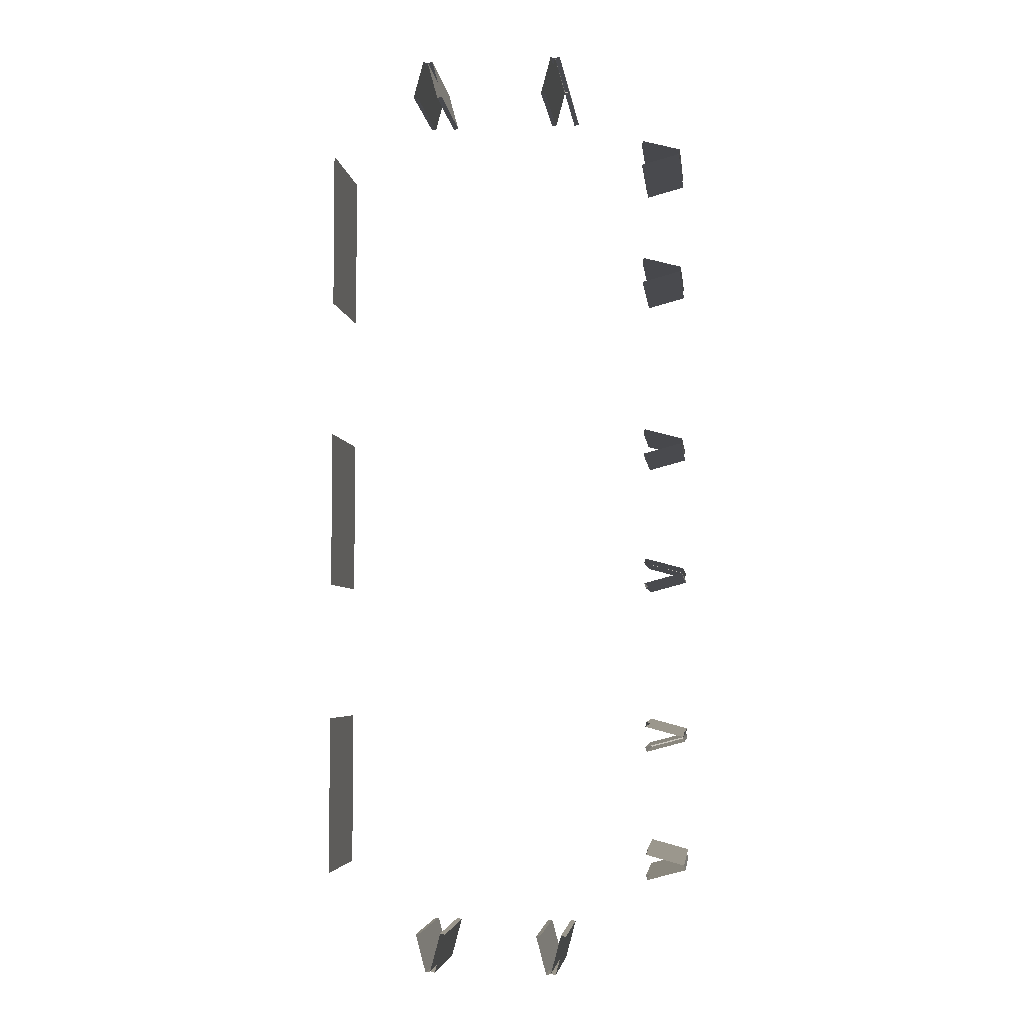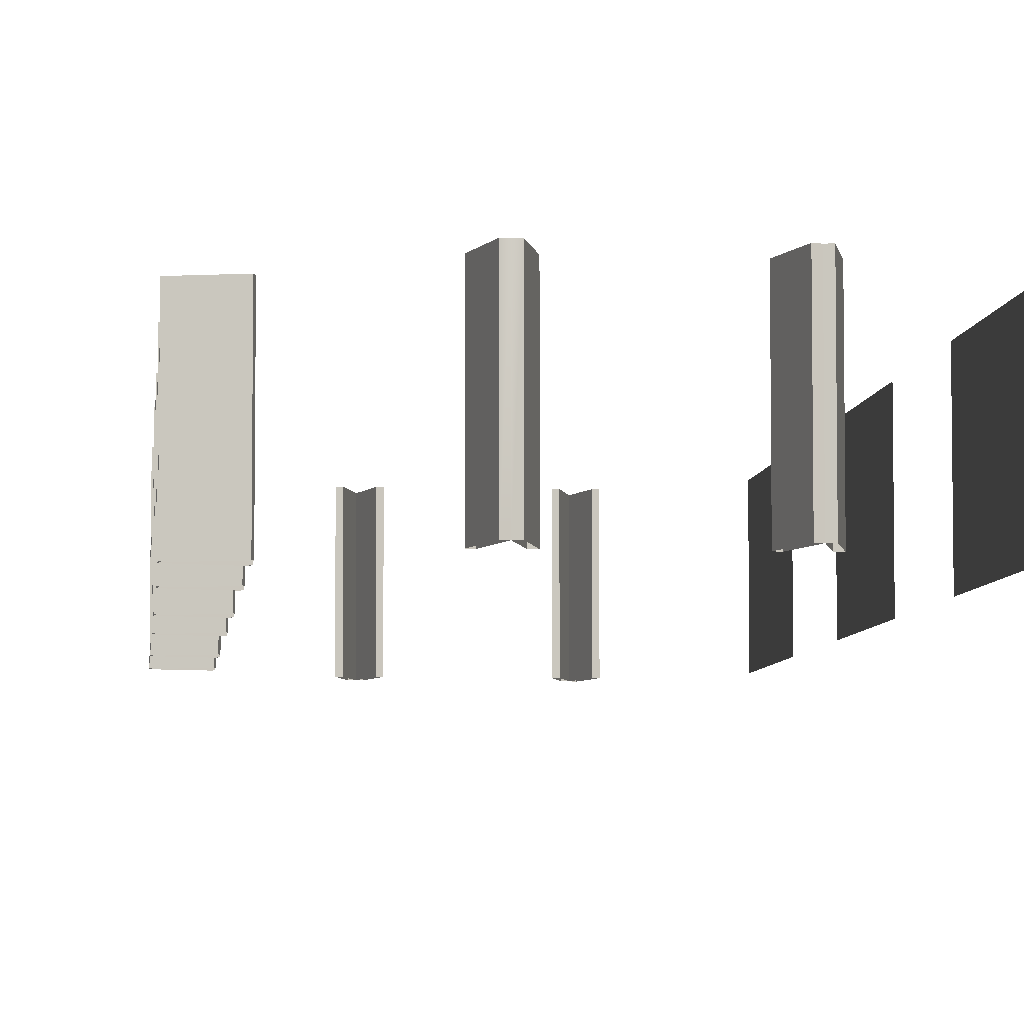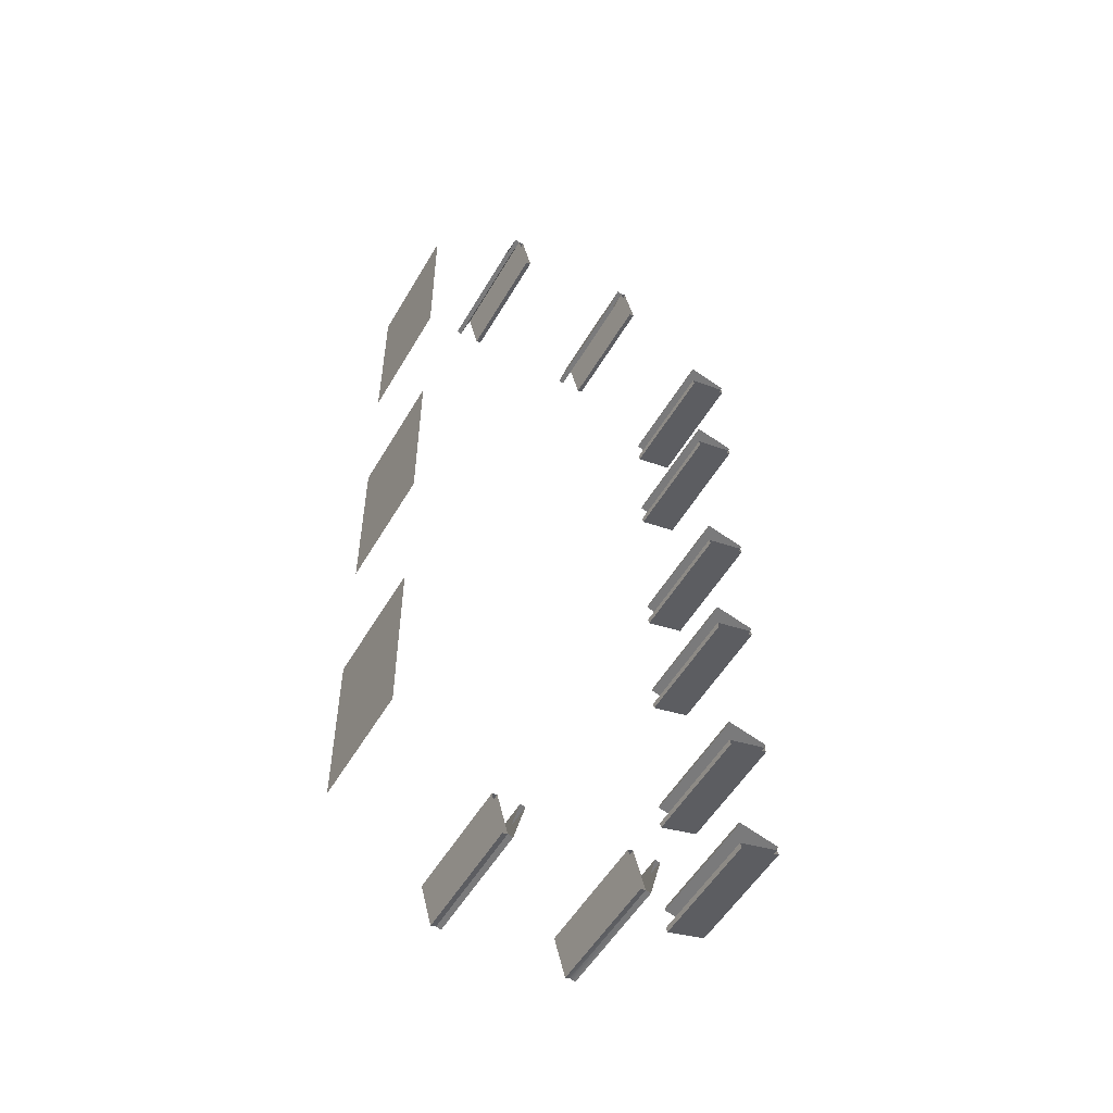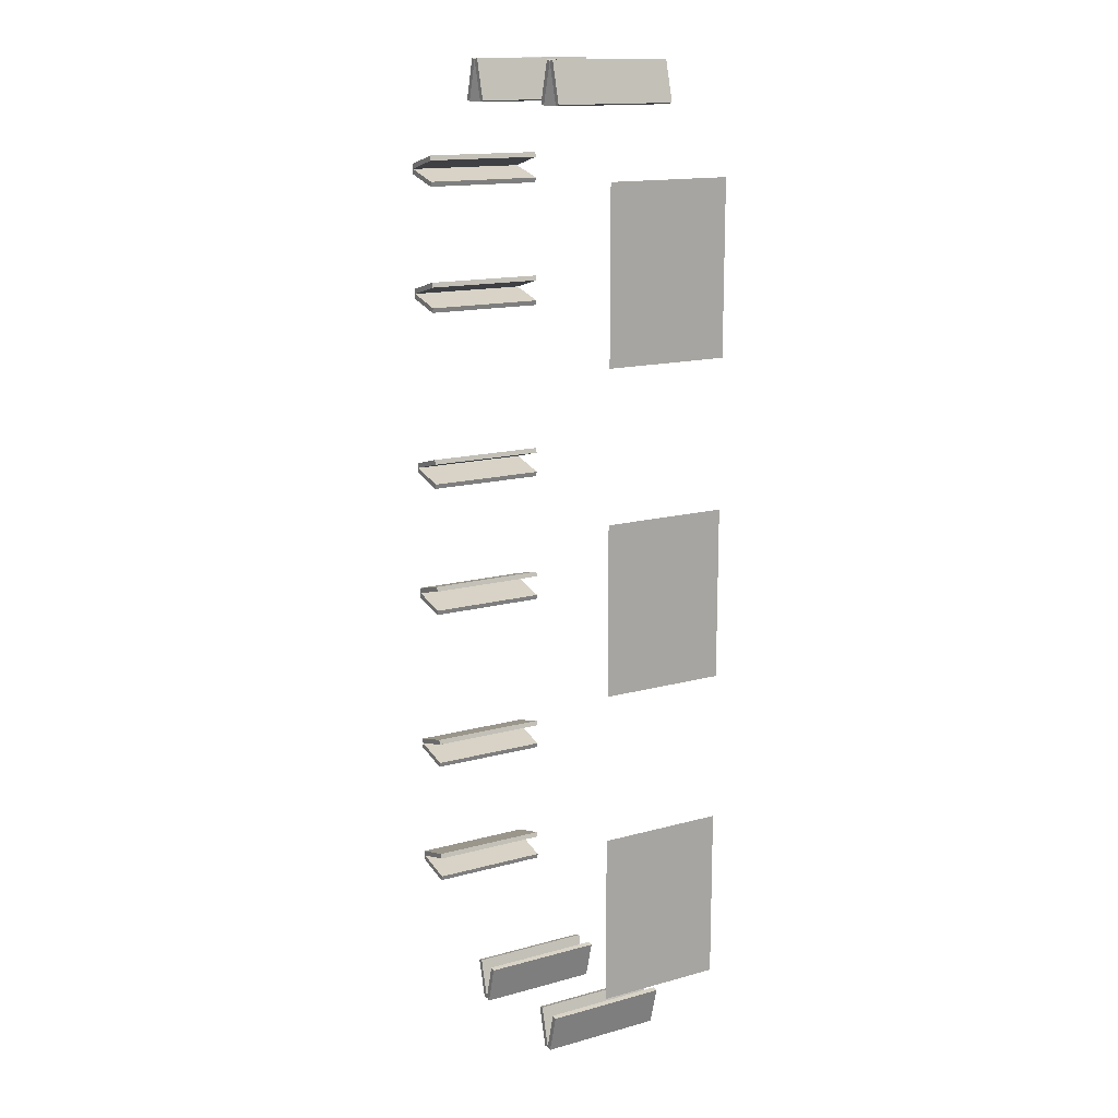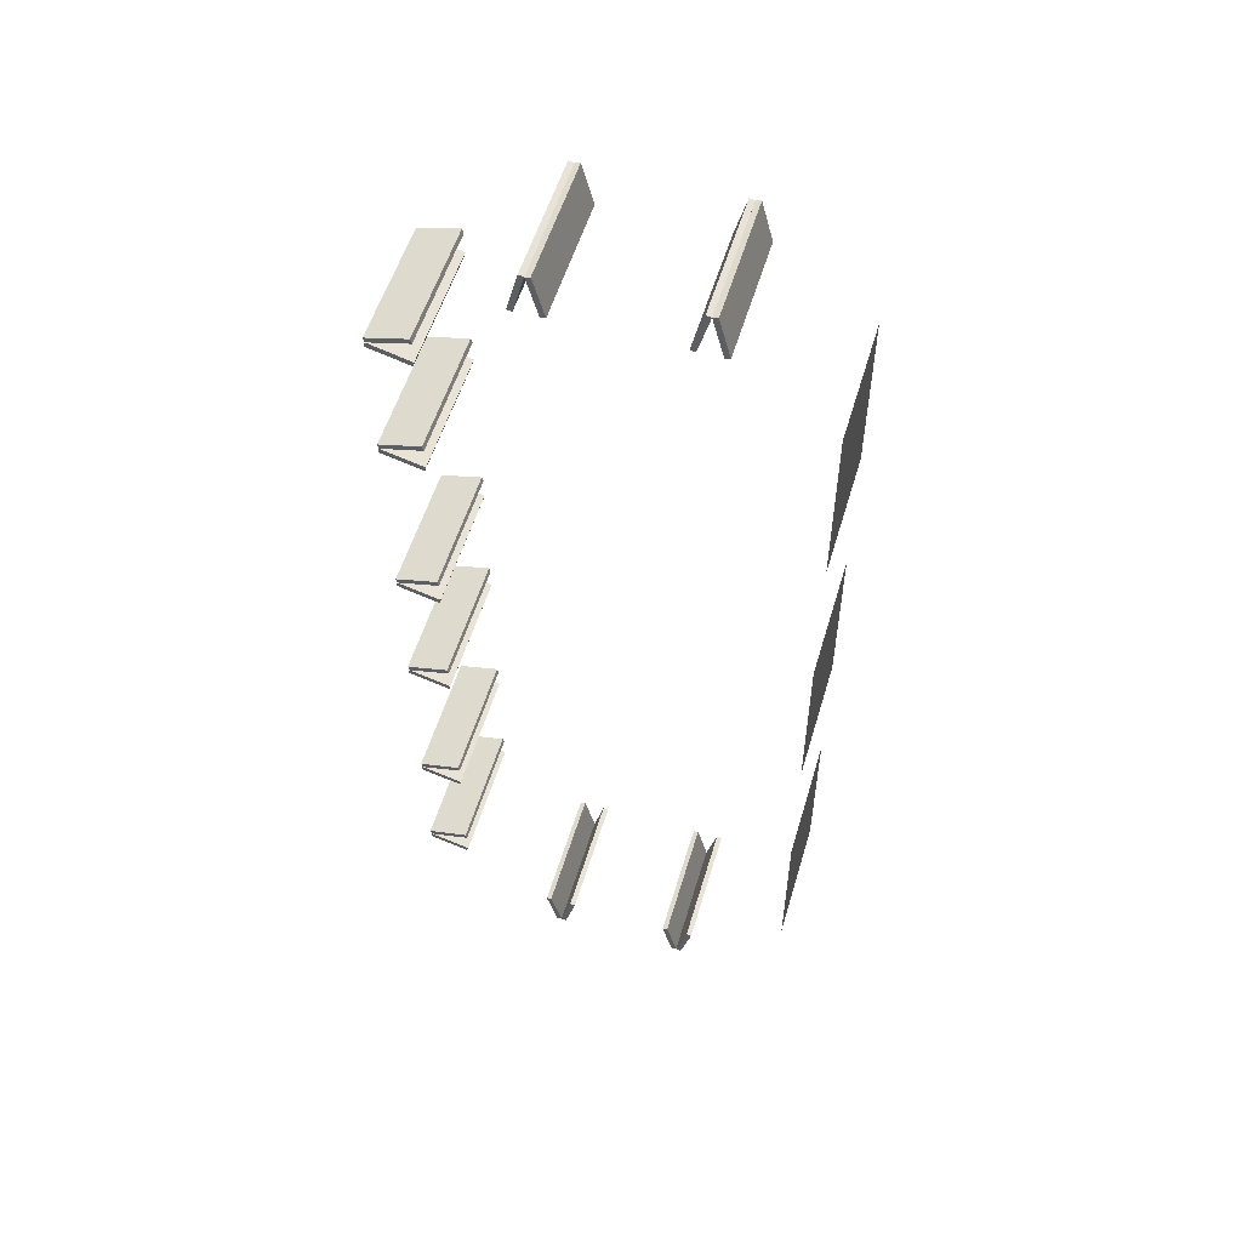
<metadata>
{"format":"obj","ext":"obj","renderer":"f3d","projection":"perspective","resolution":1024,"background":"white","views":[{"elev":-4.7,"azim":-173.2,"up":"+Y"},{"elev":-5.8,"azim":-5.6,"up":"+Z"},{"elev":-53.1,"azim":150.3,"up":"+Y"},{"elev":14.6,"azim":58.9,"up":"+Y"},{"elev":54.7,"azim":16.5,"up":"+Y"}]}
</metadata>
<code>
g emperors_palace_housesmall02_doors_002
v 51.94 -11.03 3.5
v 51.68 -12 3.5
v 51.56 -11.97 3.5
v 51.82 -11 3.5
v 51.82 -11 3.5
v 51.56 -11.97 3.5
v 51.56 -11.97 0.5
v 51.82 -11 0.5
v 51.94 -11.03 3.5
v 51.82 -11 3.5
v 51.82 -11 0.5
v 51.94 -11.03 0.5
v 51.68 -12 3.5
v 51.94 -11.03 3.5
v 51.94 -11.03 0.5
v 51.68 -12 0.5
v 51.56 -11.97 3.5
v 51.68 -12 3.5
v 51.68 -12 0.5
v 51.56 -11.97 0.5
v 48.06 -11.04 3.5
v 48.18 -11 3.5
v 48.44 -11.97 3.5
v 48.32 -12 3.5
v 48.18 -11 3.5
v 48.18 -11 0.5
v 48.44 -11.97 0.5
v 48.44 -11.97 3.5
v 48.06 -11.04 3.5
v 48.06 -11.04 0.5
v 48.18 -11 0.5
v 48.18 -11 3.5
v 48.32 -12 3.5
v 48.32 -12 0.5
v 48.06 -11.04 0.5
v 48.06 -11.04 3.5
v 48.44 -11.97 3.5
v 48.44 -11.97 0.5
v 48.32 -12 0.5
v 48.32 -12 3.5
v 51.44 -12 3.5
v 51.18 -11.03 3.5
v 51.3 -11 3.5
v 51.56 -11.97 3.5
v 51.56 -11.97 3.5
v 51.3 -11 3.5
v 51.3 -11 0.5
v 51.56 -11.97 0.5
v 51.44 -12 3.5
v 51.56 -11.97 3.5
v 51.56 -11.97 0.5
v 51.44 -12 0.5
v 51.18 -11.03 3.5
v 51.44 -12 3.5
v 51.44 -12 0.5
v 51.18 -11.03 0.5
v 51.3 -11 3.5
v 51.18 -11.03 3.5
v 51.18 -11.03 0.5
v 51.3 -11 0.5
v 48.56 -12 3.5
v 48.44 -11.97 3.5
v 48.7 -11 3.5
v 48.82 -11.04 3.5
v 48.44 -11.97 3.5
v 48.44 -11.97 0.5
v 48.7 -11 0.5
v 48.7 -11 3.5
v 48.56 -12 3.5
v 48.56 -12 0.5
v 48.44 -11.97 0.5
v 48.44 -11.97 3.5
v 48.82 -11.04 3.5
v 48.82 -11.04 0.5
v 48.56 -12 0.5
v 48.56 -12 3.5
v 48.7 -11 3.5
v 48.7 -11 0.5
v 48.82 -11.04 0.5
v 48.82 -11.04 3.5
v 54.24 -9.5 3.5
v 54.24 -9.5 0.5
v 54.24 -5.5 0.5
v 54.24 -5.5 3.5
v 54.24 -2 3.5
v 54.24 -2 0.5
v 54.24 2 0.5
v 54.24 2 3.5
v 54.24 5.5 3.5
v 54.24 5.5 0.5
v 54.24 9.5 0.5
v 54.24 9.5 3.5
v 45.97 -2.125 3.5
v 45 -1.866 3.5
v 45.03 -1.745 3.5
v 46 -2.004 3.5
v 46 -2.004 3.5
v 45.03 -1.745 3.5
v 45.03 -1.745 0.5
v 46 -2.004 0.5
v 45.97 -2.125 3.5
v 46 -2.004 3.5
v 46 -2.004 0.5
v 45.97 -2.125 0.5
v 45 -1.866 3.5
v 45.97 -2.125 3.5
v 45.97 -2.125 0.5
v 45 -1.866 0.5
v 45.03 -1.745 3.5
v 45 -1.866 3.5
v 45 -1.866 0.5
v 45.03 -1.745 0.5
v 45.97 2 3.5
v 46 1.879 3.5
v 45.03 1.62 3.5
v 45 1.741 3.5
v 46 1.879 3.5
v 46 1.879 0.5
v 45.03 1.62 0.5
v 45.03 1.62 3.5
v 45.97 2 3.5
v 45.97 2 0.5
v 46 1.879 0.5
v 46 1.879 3.5
v 45 1.741 3.5
v 45 1.741 0.5
v 45.97 2 0.5
v 45.97 2 3.5
v 45.03 1.62 3.5
v 45.03 1.62 0.5
v 45 1.741 0.5
v 45 1.741 3.5
v 45 -1.625 3.5
v 45.97 -1.366 3.5
v 46 -1.487 3.5
v 45.03 -1.745 3.5
v 45.03 -1.745 3.5
v 46 -1.487 3.5
v 46 -1.487 0.5
v 45.03 -1.745 0.5
v 45 -1.625 3.5
v 45.03 -1.745 3.5
v 45.03 -1.745 0.5
v 45 -1.625 0.5
v 45.97 -1.366 3.5
v 45 -1.625 3.5
v 45 -1.625 0.5
v 45.97 -1.366 0.5
v 46 -1.487 3.5
v 45.97 -1.366 3.5
v 45.97 -1.366 0.5
v 46 -1.487 0.5
v 45 1.5 3.5
v 45.03 1.62 3.5
v 46 1.362 3.5
v 45.97 1.241 3.5
v 45.03 1.62 3.5
v 45.03 1.62 0.5
v 46 1.362 0.5
v 46 1.362 3.5
v 45 1.5 3.5
v 45 1.5 0.5
v 45.03 1.62 0.5
v 45.03 1.62 3.5
v 45.97 1.241 3.5
v 45.97 1.241 0.5
v 45 1.5 0.5
v 45 1.5 3.5
v 46 1.362 3.5
v 46 1.362 0.5
v 45.97 1.241 0.5
v 45.97 1.241 3.5
v 45.97 -9.572 3.5
v 45 -9.313 3.5
v 45.03 -9.192 3.5
v 46 -9.451 3.5
v 46 -9.451 3.5
v 45.03 -9.192 3.5
v 45.03 -9.192 0.5
v 46 -9.451 0.5
v 45.97 -9.572 3.5
v 46 -9.451 3.5
v 46 -9.451 0.5
v 45.97 -9.572 0.5
v 45 -9.313 3.5
v 45.97 -9.572 3.5
v 45.97 -9.572 0.5
v 45 -9.313 0.5
v 45.03 -9.192 3.5
v 45 -9.313 3.5
v 45 -9.313 0.5
v 45.03 -9.192 0.5
v 45.97 -5.567 3.5
v 46 -5.688 3.5
v 45.03 -5.947 3.5
v 45 -5.826 3.5
v 46 -5.688 3.5
v 46 -5.688 0.5
v 45.03 -5.947 0.5
v 45.03 -5.947 3.5
v 45.97 -5.567 3.5
v 45.97 -5.567 0.5
v 46 -5.688 0.5
v 46 -5.688 3.5
v 45 -5.826 3.5
v 45 -5.826 0.5
v 45.97 -5.567 0.5
v 45.97 -5.567 3.5
v 45.03 -5.947 3.5
v 45.03 -5.947 0.5
v 45 -5.826 0.5
v 45 -5.826 3.5
v 45 -9.071 3.5
v 45.97 -8.812 3.5
v 46 -8.933 3.5
v 45.03 -9.192 3.5
v 45.03 -9.192 3.5
v 46 -8.933 3.5
v 46 -8.933 0.5
v 45.03 -9.192 0.5
v 45 -9.071 3.5
v 45.03 -9.192 3.5
v 45.03 -9.192 0.5
v 45 -9.071 0.5
v 45.97 -8.812 3.5
v 45 -9.071 3.5
v 45 -9.071 0.5
v 45.97 -8.812 0.5
v 46 -8.933 3.5
v 45.97 -8.812 3.5
v 45.97 -8.812 0.5
v 46 -8.933 0.5
v 45 -6.068 3.5
v 45.03 -5.947 3.5
v 46 -6.206 3.5
v 45.97 -6.326 3.5
v 45.03 -5.947 3.5
v 45.03 -5.947 0.5
v 46 -6.206 0.5
v 46 -6.206 3.5
v 45 -6.068 3.5
v 45 -6.068 0.5
v 45.03 -5.947 0.5
v 45.03 -5.947 3.5
v 45.97 -6.326 3.5
v 45.97 -6.326 0.5
v 45 -6.068 0.5
v 45 -6.068 3.5
v 46 -6.206 3.5
v 46 -6.206 0.5
v 45.97 -6.326 0.5
v 45.97 -6.326 3.5
v 45.97 5.759 3.5
v 45 6.018 3.5
v 45.03 6.139 3.5
v 46 5.88 3.5
v 46 5.88 3.5
v 45.03 6.139 3.5
v 45.03 6.139 0.5
v 46 5.88 0.5
v 45.97 5.759 3.5
v 46 5.88 3.5
v 46 5.88 0.5
v 45.97 5.759 0.5
v 45 6.018 3.5
v 45.97 5.759 3.5
v 45.97 5.759 0.5
v 45 6.018 0.5
v 45.03 6.139 3.5
v 45 6.018 3.5
v 45 6.018 0.5
v 45.03 6.139 0.5
v 45.97 9.641 3.5
v 46 9.52 3.5
v 45.03 9.261 3.5
v 45 9.382 3.5
v 46 9.52 3.5
v 46 9.52 0.5
v 45.03 9.261 0.5
v 45.03 9.261 3.5
v 45.97 9.641 3.5
v 45.97 9.641 0.5
v 46 9.52 0.5
v 46 9.52 3.5
v 45 9.382 3.5
v 45 9.382 0.5
v 45.97 9.641 0.5
v 45.97 9.641 3.5
v 45.03 9.261 3.5
v 45.03 9.261 0.5
v 45 9.382 0.5
v 45 9.382 3.5
v 45 6.259 3.5
v 45.97 6.518 3.5
v 46 6.398 3.5
v 45.03 6.139 3.5
v 45.03 6.139 3.5
v 46 6.398 3.5
v 46 6.398 0.5
v 45.03 6.139 0.5
v 45 6.259 3.5
v 45.03 6.139 3.5
v 45.03 6.139 0.5
v 45 6.259 0.5
v 45.97 6.518 3.5
v 45 6.259 3.5
v 45 6.259 0.5
v 45.97 6.518 0.5
v 46 6.398 3.5
v 45.97 6.518 3.5
v 45.97 6.518 0.5
v 46 6.398 0.5
v 45 9.141 3.5
v 45.03 9.261 3.5
v 46 9.002 3.5
v 45.97 8.882 3.5
v 45.03 9.261 3.5
v 45.03 9.261 0.5
v 46 9.002 0.5
v 46 9.002 3.5
v 45 9.141 3.5
v 45 9.141 0.5
v 45.03 9.261 0.5
v 45.03 9.261 3.5
v 45.97 8.882 3.5
v 45.97 8.882 0.5
v 45 9.141 0.5
v 45 9.141 3.5
v 46 9.002 3.5
v 46 9.002 0.5
v 45.97 8.882 0.5
v 45.97 8.882 3.5
v 47.91 11.03 3.5
v 48.17 12 3.5
v 48.29 11.97 3.5
v 48.03 11 3.5
v 48.03 11 3.5
v 48.29 11.97 3.5
v 48.29 11.97 0.5
v 48.03 11 0.5
v 47.91 11.03 3.5
v 48.03 11 3.5
v 48.03 11 0.5
v 47.91 11.03 0.5
v 48.17 12 3.5
v 47.91 11.03 3.5
v 47.91 11.03 0.5
v 48.17 12 0.5
v 48.29 11.97 3.5
v 48.17 12 3.5
v 48.17 12 0.5
v 48.29 11.97 0.5
v 52.09 11.03 3.5
v 51.97 11 3.5
v 51.71 11.97 3.5
v 51.83 12 3.5
v 51.97 11 3.5
v 51.97 11 0.5
v 51.71 11.97 0.5
v 51.71 11.97 3.5
v 52.09 11.03 3.5
v 52.09 11.03 0.5
v 51.97 11 0.5
v 51.97 11 3.5
v 51.83 12 3.5
v 51.83 12 0.5
v 52.09 11.03 0.5
v 52.09 11.03 3.5
v 51.71 11.97 3.5
v 51.71 11.97 0.5
v 51.83 12 0.5
v 51.83 12 3.5
v 48.41 12 3.5
v 48.67 11.03 3.5
v 48.55 11 3.5
v 48.29 11.97 3.5
v 48.29 11.97 3.5
v 48.55 11 3.5
v 48.55 11 0.5
v 48.29 11.97 0.5
v 48.41 12 3.5
v 48.29 11.97 3.5
v 48.29 11.97 0.5
v 48.41 12 0.5
v 48.67 11.03 3.5
v 48.41 12 3.5
v 48.41 12 0.5
v 48.67 11.03 0.5
v 48.55 11 3.5
v 48.67 11.03 3.5
v 48.67 11.03 0.5
v 48.55 11 0.5
v 51.59 12 3.5
v 51.71 11.97 3.5
v 51.45 11 3.5
v 51.33 11.03 3.5
v 51.71 11.97 3.5
v 51.71 11.97 0.5
v 51.45 11 0.5
v 51.45 11 3.5
v 51.59 12 3.5
v 51.59 12 0.5
v 51.71 11.97 0.5
v 51.71 11.97 3.5
v 51.33 11.03 3.5
v 51.33 11.03 0.5
v 51.59 12 0.5
v 51.59 12 3.5
v 51.45 11 3.5
v 51.45 11 0.5
v 51.33 11.03 0.5
v 51.33 11.03 3.5
g emperors_palace_housesmall02_doors_002_0
f 3 2 1
f 4 3 1
f 7 6 5
f 8 7 5
f 11 10 9
f 12 11 9
f 15 14 13
f 16 15 13
f 19 18 17
f 20 19 17
f 23 22 21
f 24 23 21
f 27 26 25
f 28 27 25
f 31 30 29
f 32 31 29
f 35 34 33
f 36 35 33
f 39 38 37
f 40 39 37
f 43 42 41
f 44 43 41
f 47 46 45
f 48 47 45
f 51 50 49
f 52 51 49
f 55 54 53
f 56 55 53
f 59 58 57
f 60 59 57
f 63 62 61
f 64 63 61
f 67 66 65
f 68 67 65
f 71 70 69
f 72 71 69
f 75 74 73
f 76 75 73
f 79 78 77
f 80 79 77
f 83 82 81
f 84 83 81
f 87 86 85
f 88 87 85
f 91 90 89
f 92 91 89
f 95 94 93
f 96 95 93
f 99 98 97
f 100 99 97
f 103 102 101
f 104 103 101
f 107 106 105
f 108 107 105
f 111 110 109
f 112 111 109
f 115 114 113
f 116 115 113
f 119 118 117
f 120 119 117
f 123 122 121
f 124 123 121
f 127 126 125
f 128 127 125
f 131 130 129
f 132 131 129
f 135 134 133
f 136 135 133
f 139 138 137
f 140 139 137
f 143 142 141
f 144 143 141
f 147 146 145
f 148 147 145
f 151 150 149
f 152 151 149
f 155 154 153
f 156 155 153
f 159 158 157
f 160 159 157
f 163 162 161
f 164 163 161
f 167 166 165
f 168 167 165
f 171 170 169
f 172 171 169
f 175 174 173
f 176 175 173
f 179 178 177
f 180 179 177
f 183 182 181
f 184 183 181
f 187 186 185
f 188 187 185
f 191 190 189
f 192 191 189
f 195 194 193
f 196 195 193
f 199 198 197
f 200 199 197
f 203 202 201
f 204 203 201
f 207 206 205
f 208 207 205
f 211 210 209
f 212 211 209
f 215 214 213
f 216 215 213
f 219 218 217
f 220 219 217
f 223 222 221
f 224 223 221
f 227 226 225
f 228 227 225
f 231 230 229
f 232 231 229
f 235 234 233
f 236 235 233
f 239 238 237
f 240 239 237
f 243 242 241
f 244 243 241
f 247 246 245
f 248 247 245
f 251 250 249
f 252 251 249
f 255 254 253
f 256 255 253
f 259 258 257
f 260 259 257
f 263 262 261
f 264 263 261
f 267 266 265
f 268 267 265
f 271 270 269
f 272 271 269
f 275 274 273
f 276 275 273
f 279 278 277
f 280 279 277
f 283 282 281
f 284 283 281
f 287 286 285
f 288 287 285
f 291 290 289
f 292 291 289
f 295 294 293
f 296 295 293
f 299 298 297
f 300 299 297
f 303 302 301
f 304 303 301
f 307 306 305
f 308 307 305
f 311 310 309
f 312 311 309
f 315 314 313
f 316 315 313
f 319 318 317
f 320 319 317
f 323 322 321
f 324 323 321
f 327 326 325
f 328 327 325
f 331 330 329
f 332 331 329
f 335 334 333
f 336 335 333
f 339 338 337
f 340 339 337
f 343 342 341
f 344 343 341
f 347 346 345
f 348 347 345
f 351 350 349
f 352 351 349
f 355 354 353
f 356 355 353
f 359 358 357
f 360 359 357
f 363 362 361
f 364 363 361
f 367 366 365
f 368 367 365
f 371 370 369
f 372 371 369
f 375 374 373
f 376 375 373
f 379 378 377
f 380 379 377
f 383 382 381
f 384 383 381
f 387 386 385
f 388 387 385
f 391 390 389
f 392 391 389
f 395 394 393
f 396 395 393
f 399 398 397
f 400 399 397
f 403 402 401
f 404 403 401
f 407 406 405
f 408 407 405
f 411 410 409
f 412 411 409

</code>
